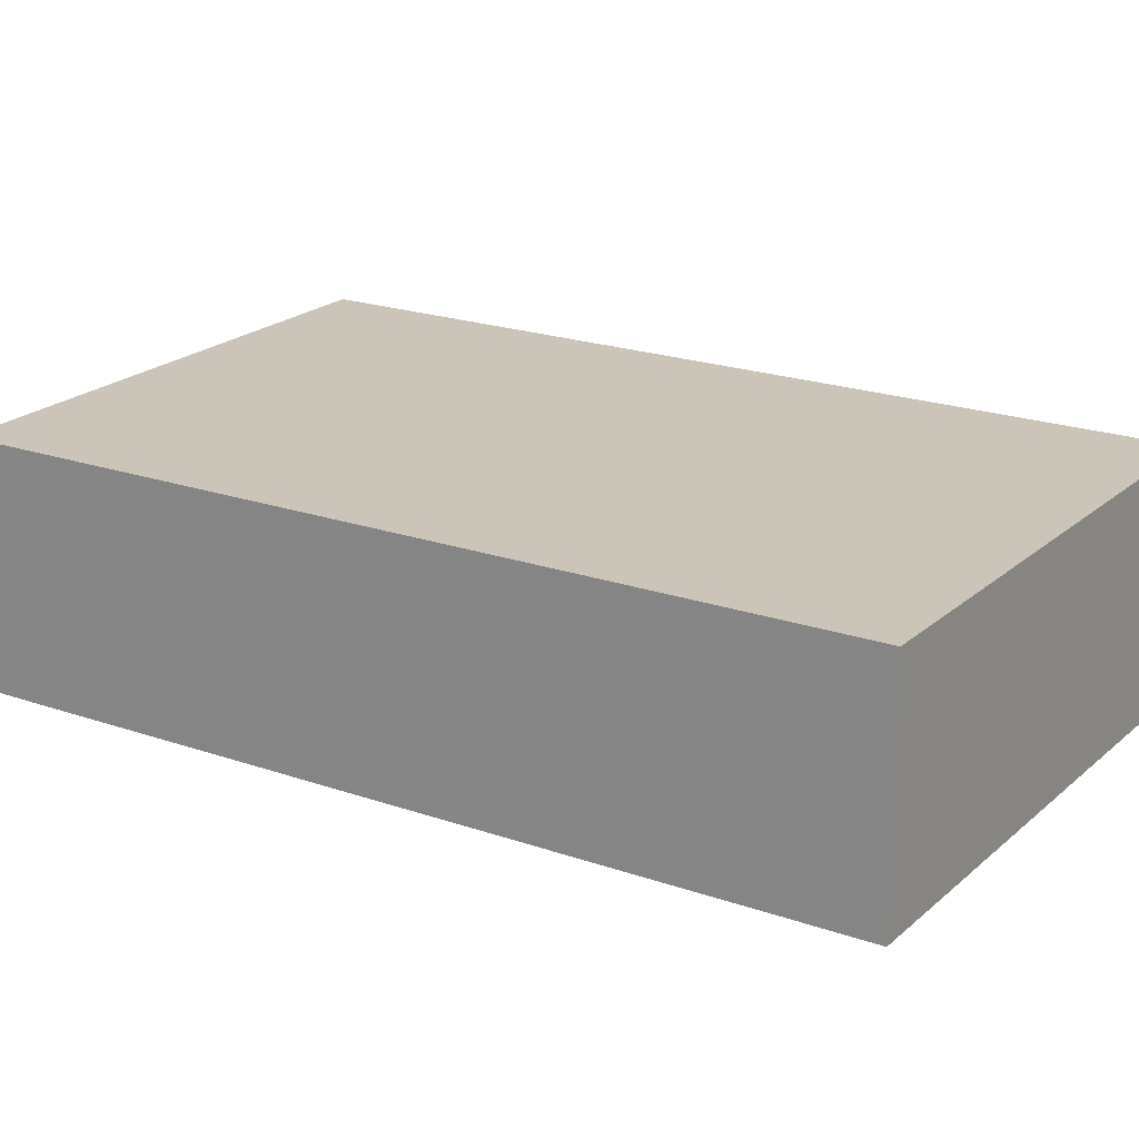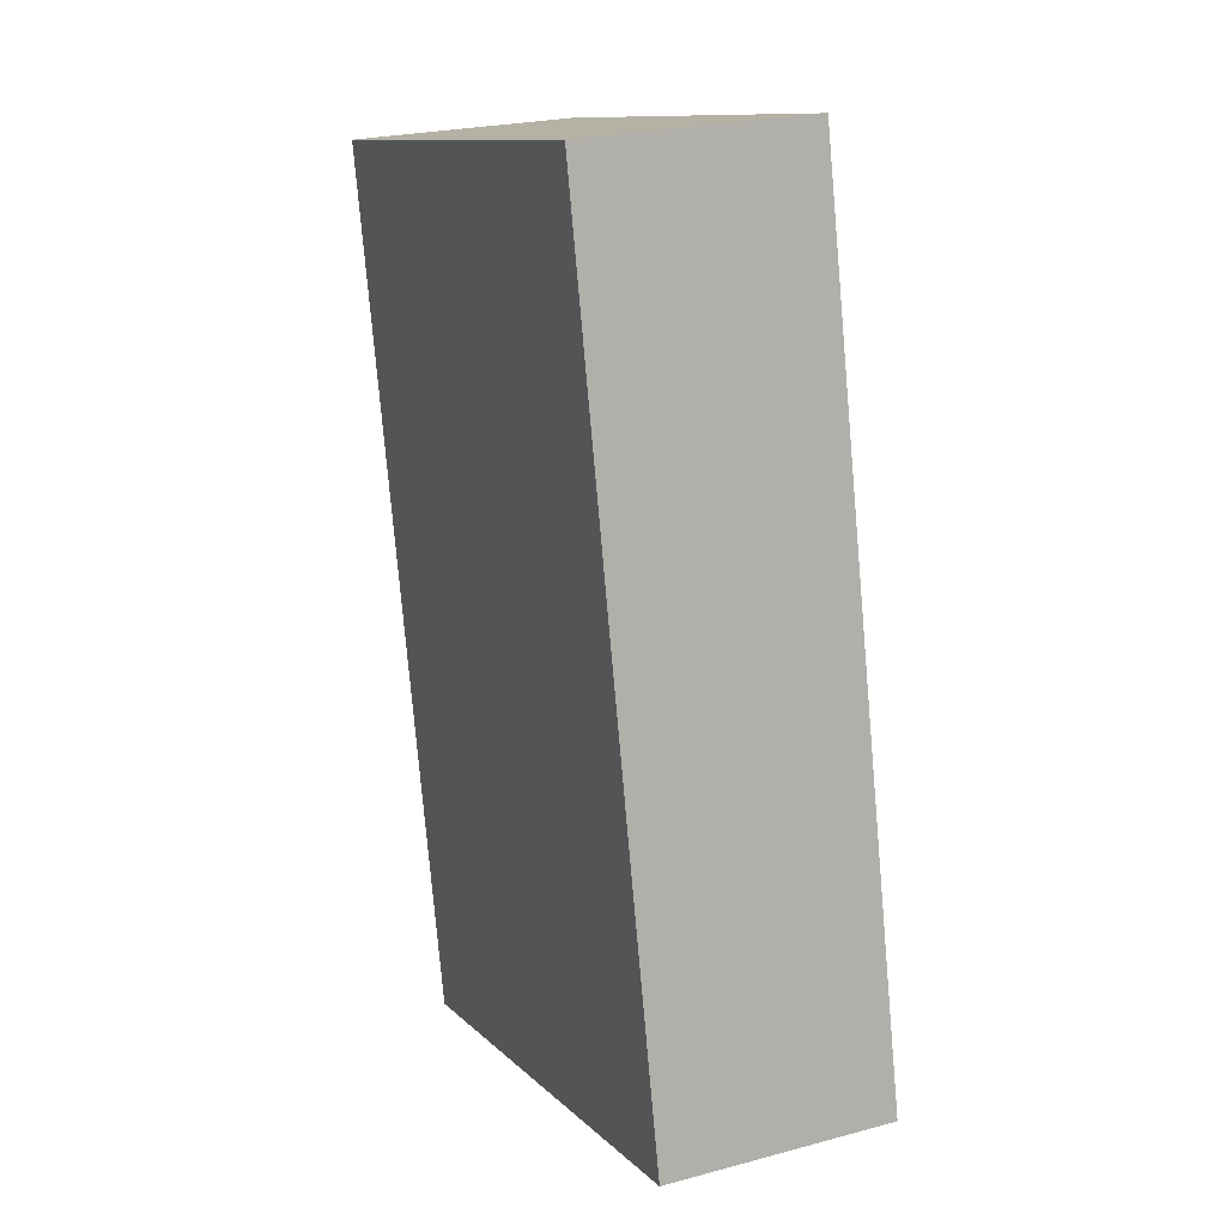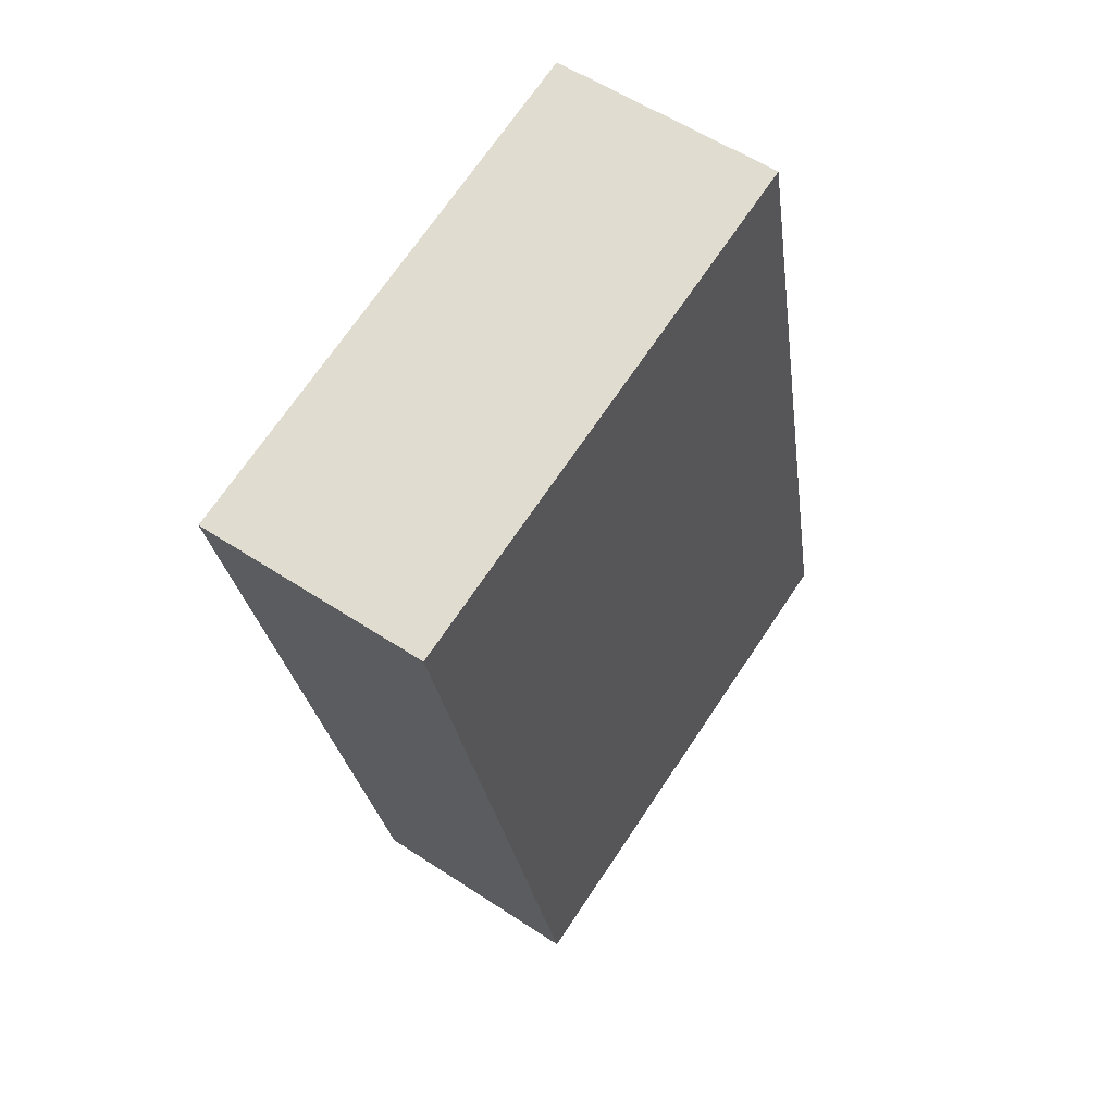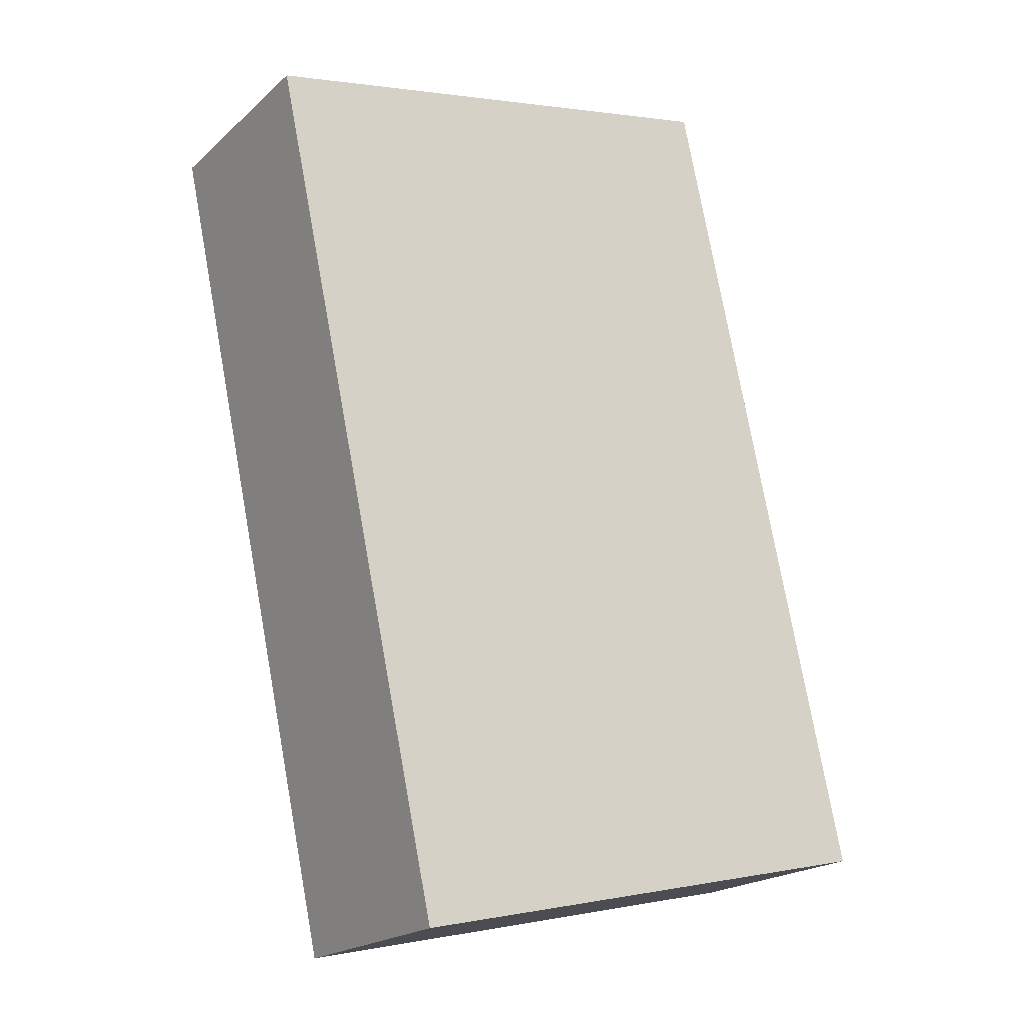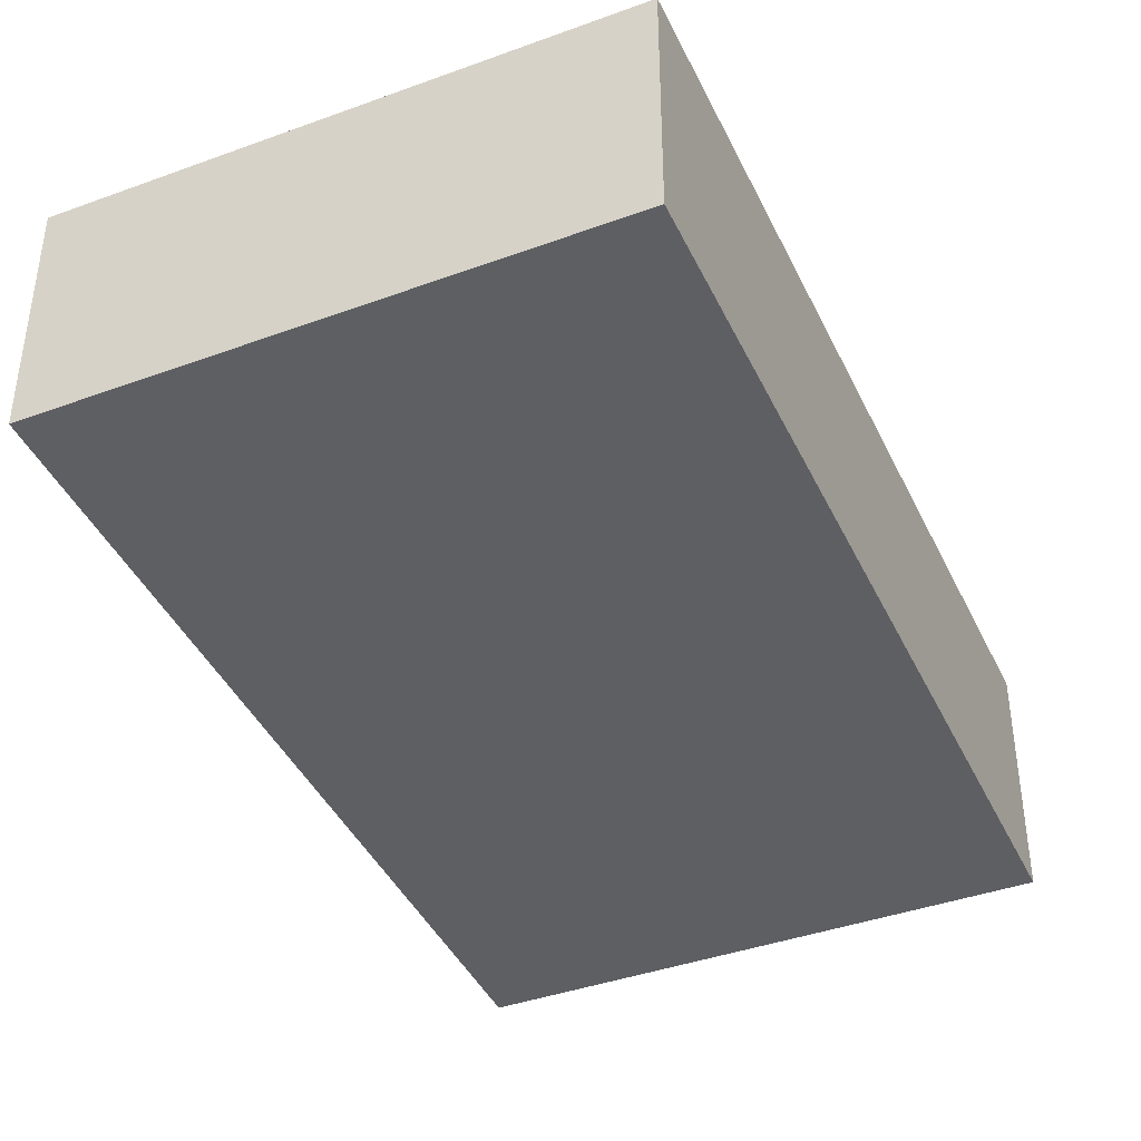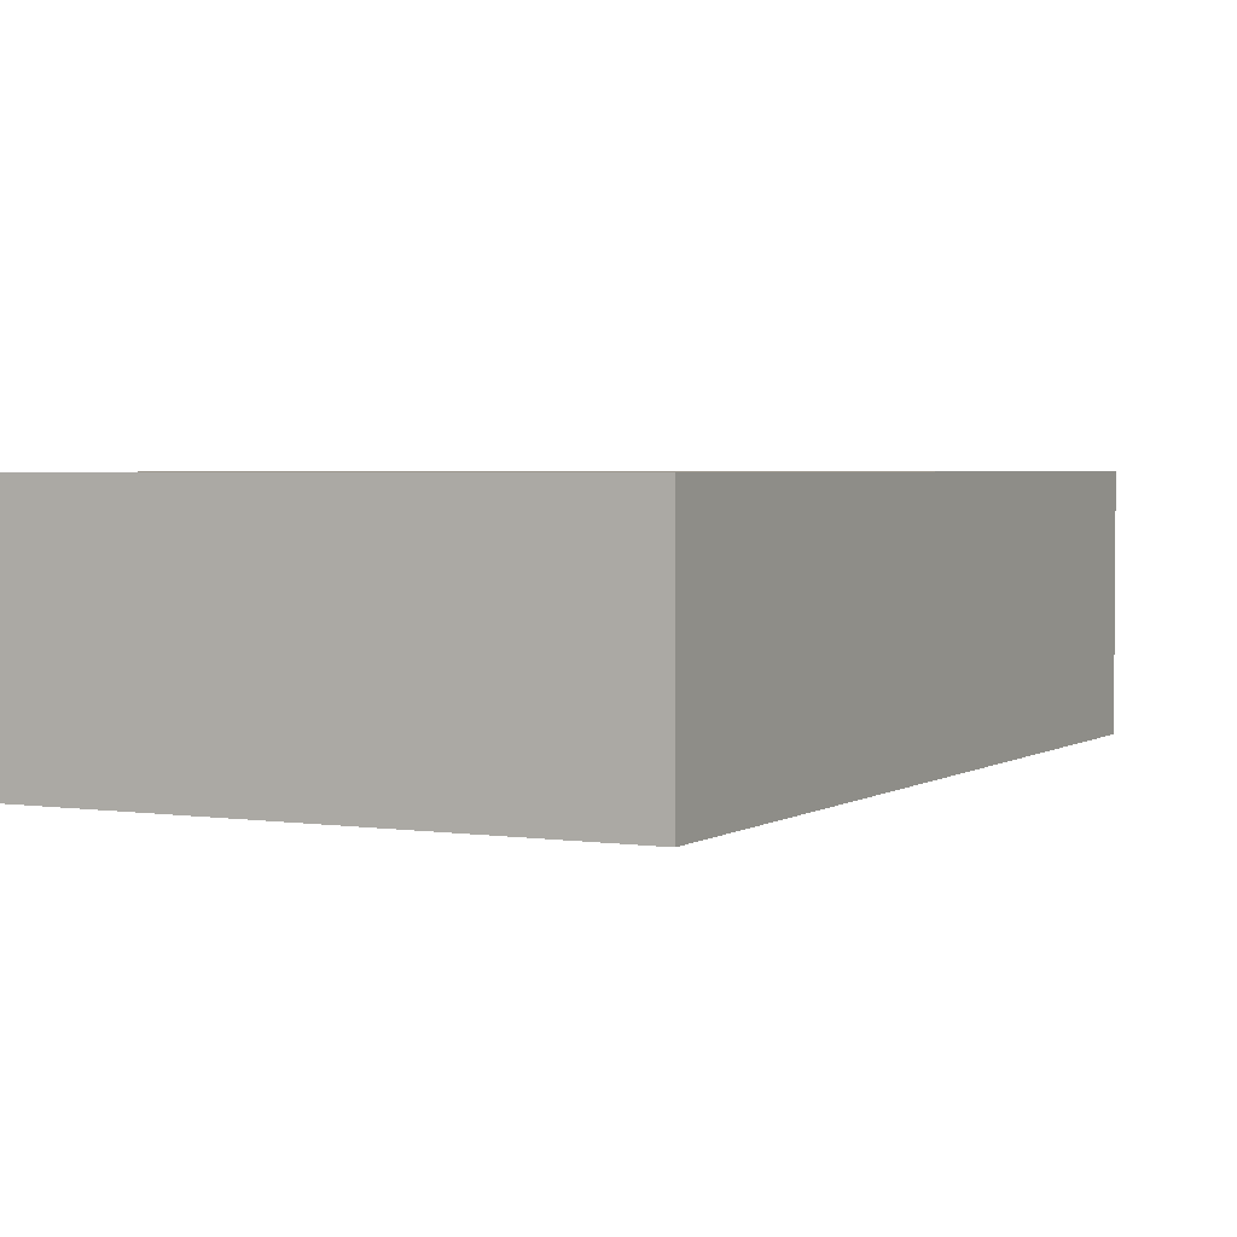
<metadata>
{"format":"obj","ext":"obj","renderer":"f3d","projection":"perspective","resolution":1024,"background":"white","views":[{"elev":20.5,"azim":-45.1,"up":"+Y"},{"elev":23.5,"azim":-114.3,"up":"+Z"},{"elev":55.9,"azim":124.8,"up":"+Z"},{"elev":-20.0,"azim":147.2,"up":"+Z"},{"elev":-41.5,"azim":35.9,"up":"+Y"},{"elev":2.9,"azim":39.2,"up":"+Y"}]}
</metadata>
<code>
v  15.85 5.21 16.76
v  14.94 5.21 16.96
v  15.85 5.21 16.77
v  11.68 5.21 -2.629
v  4.189 5.21 19.23
v  0 5.21 3.19e-16
v  4.189 -1.177e-15 19.23
v  14.94 -1.039e-15 16.96
v  15.85 -1.027e-15 16.77
v  11.68 1.61e-16 -2.629
v  15.85 -1.026e-15 16.76
v  0 0 0
g defaultobject
f 1 2 3
f 2 1 4
f 2 4 5
f 5 4 6
f 7 2 5
f 2 7 8
f 2 8 3
f 3 8 9
f 9 1 3
f 1 9 4
f 4 9 10
f 10 9 11
f 10 6 4
f 6 10 12
f 12 5 6
f 5 12 7
f 8 11 9
f 11 8 10
f 10 8 7
f 10 7 12

</code>
